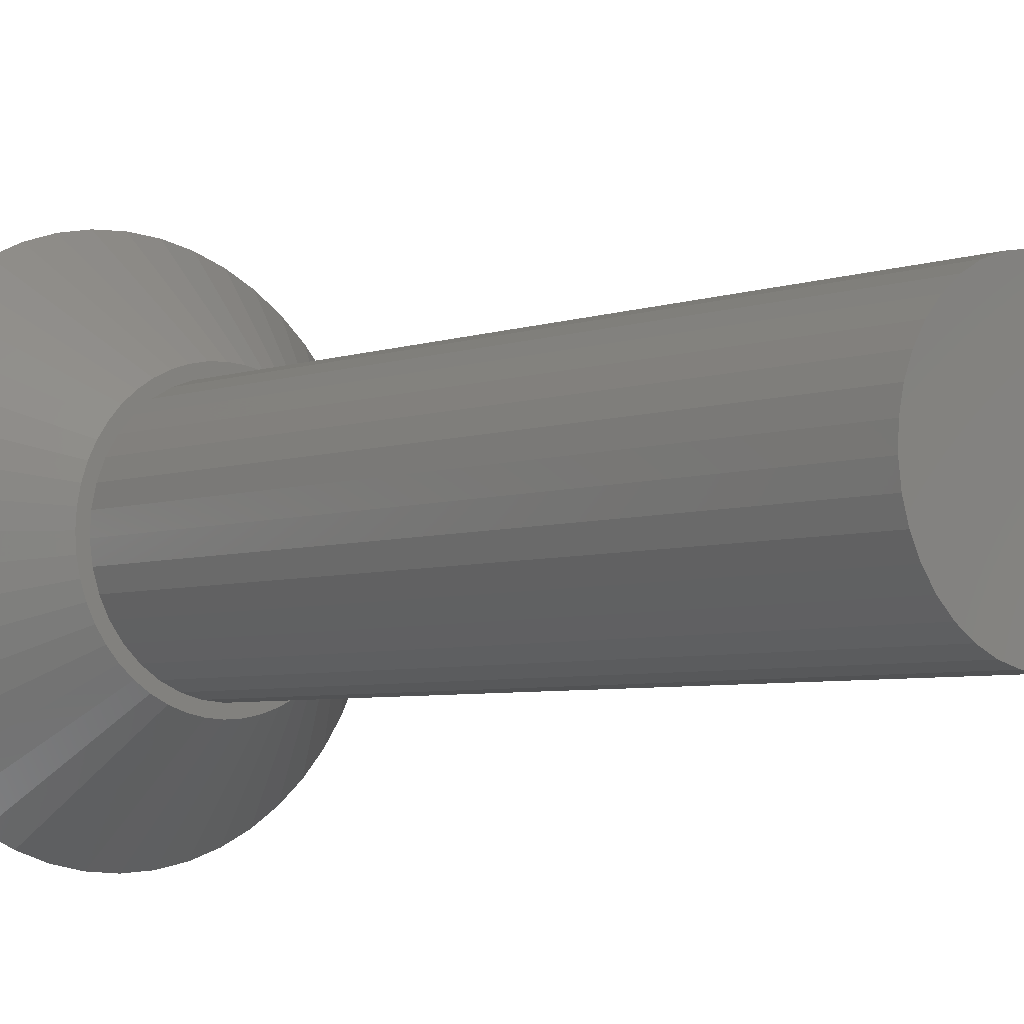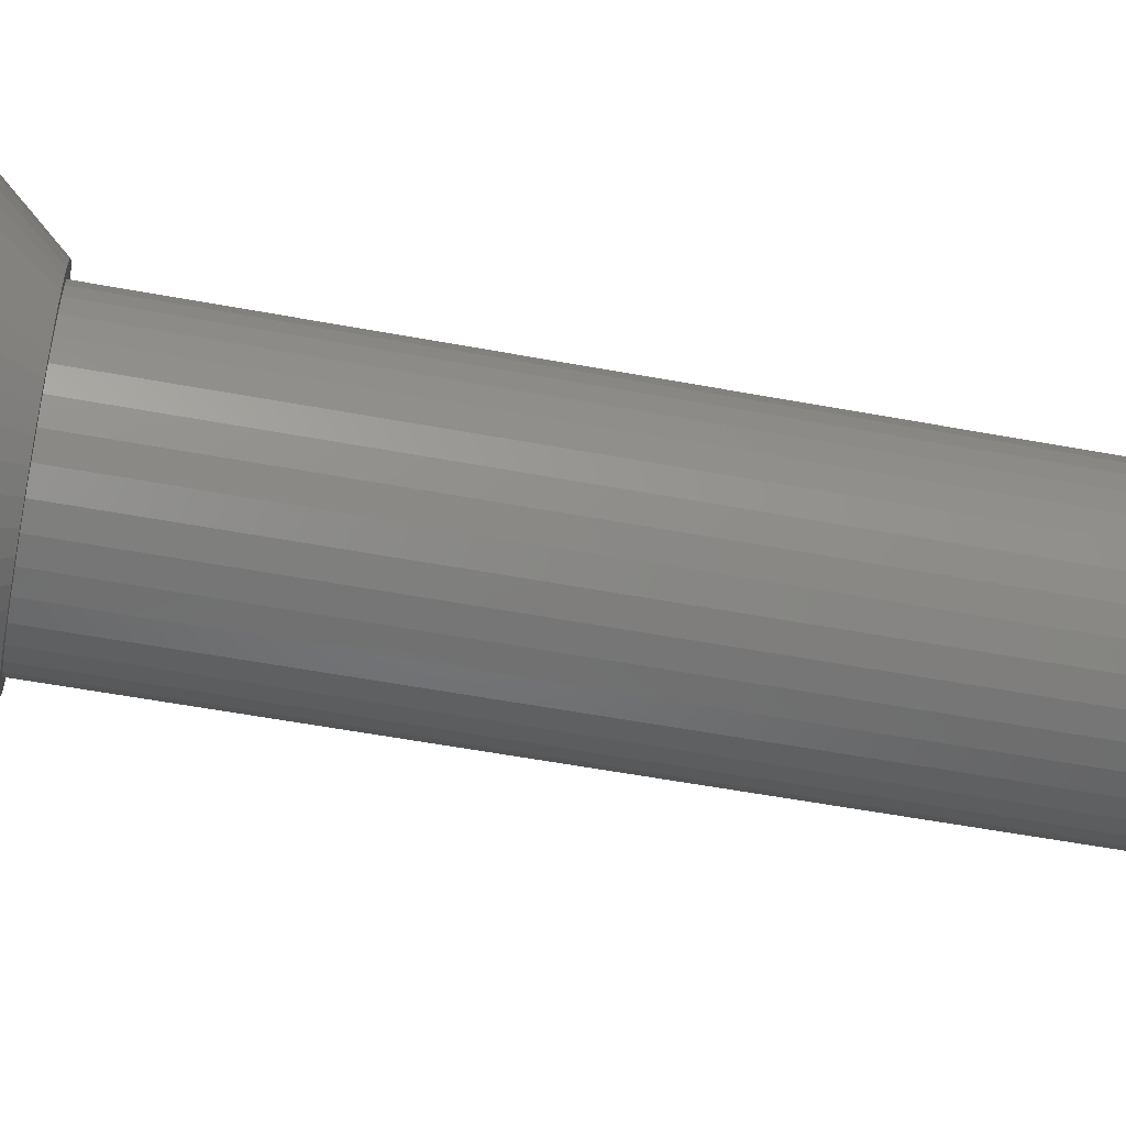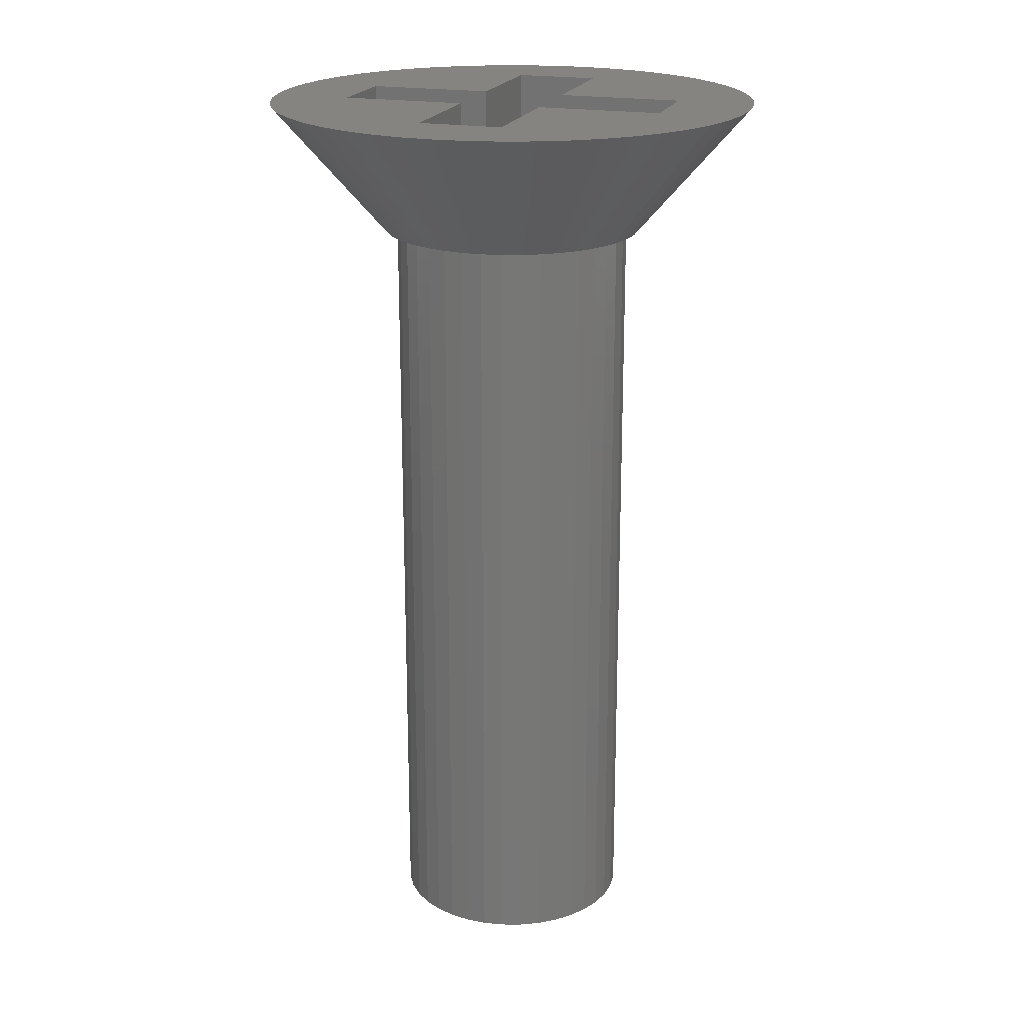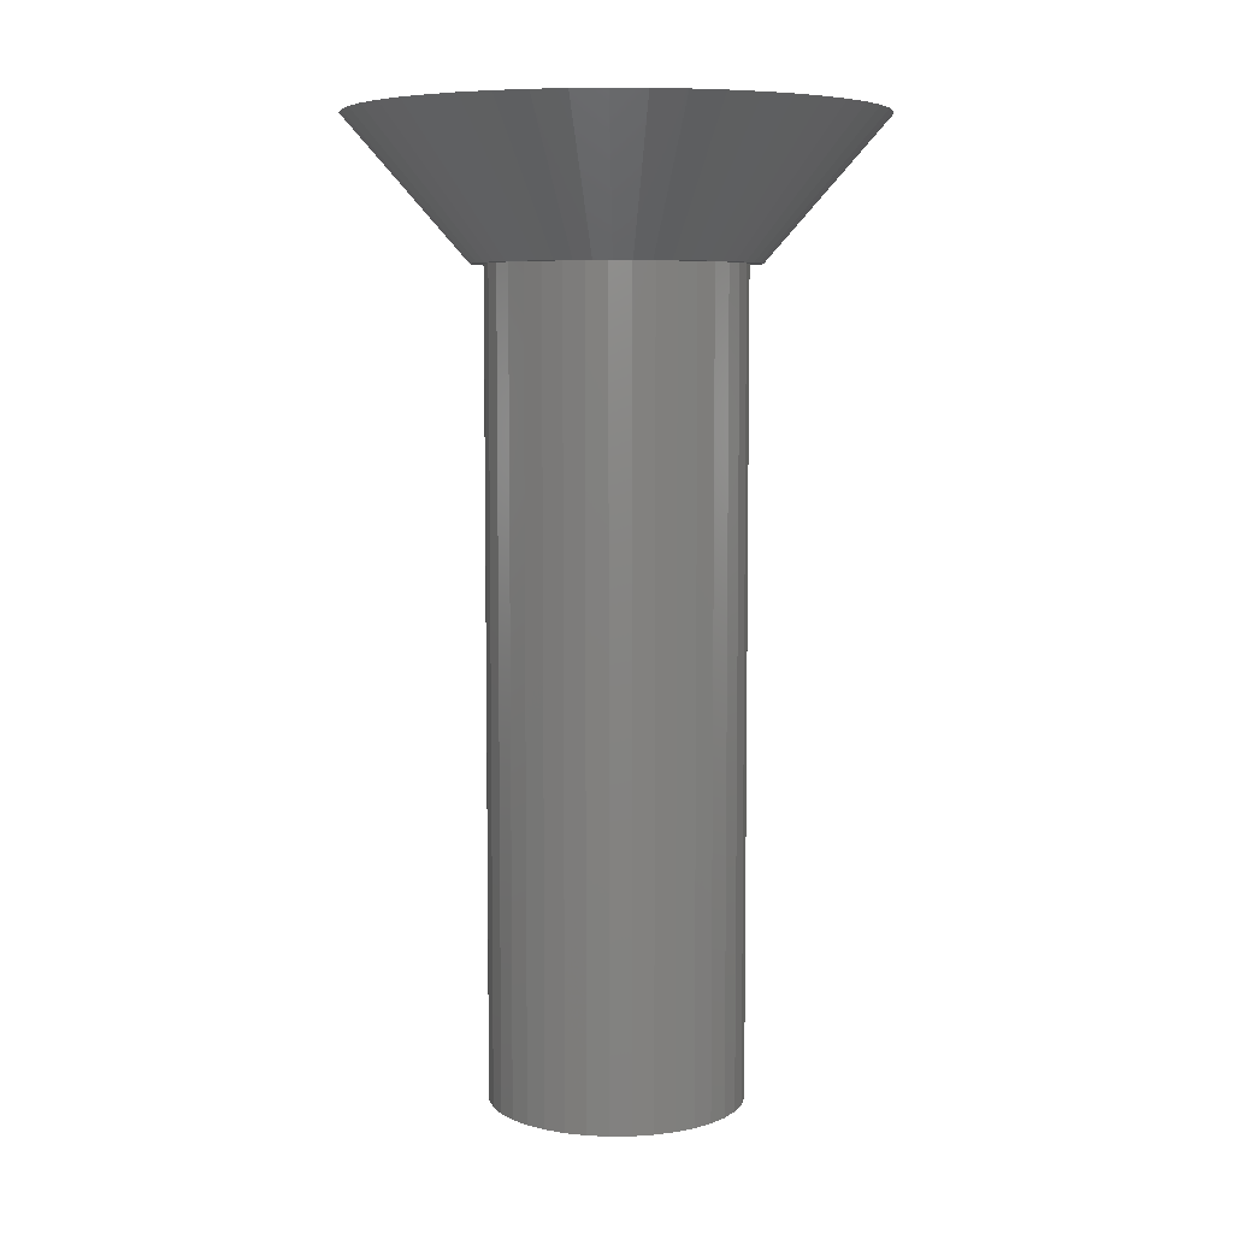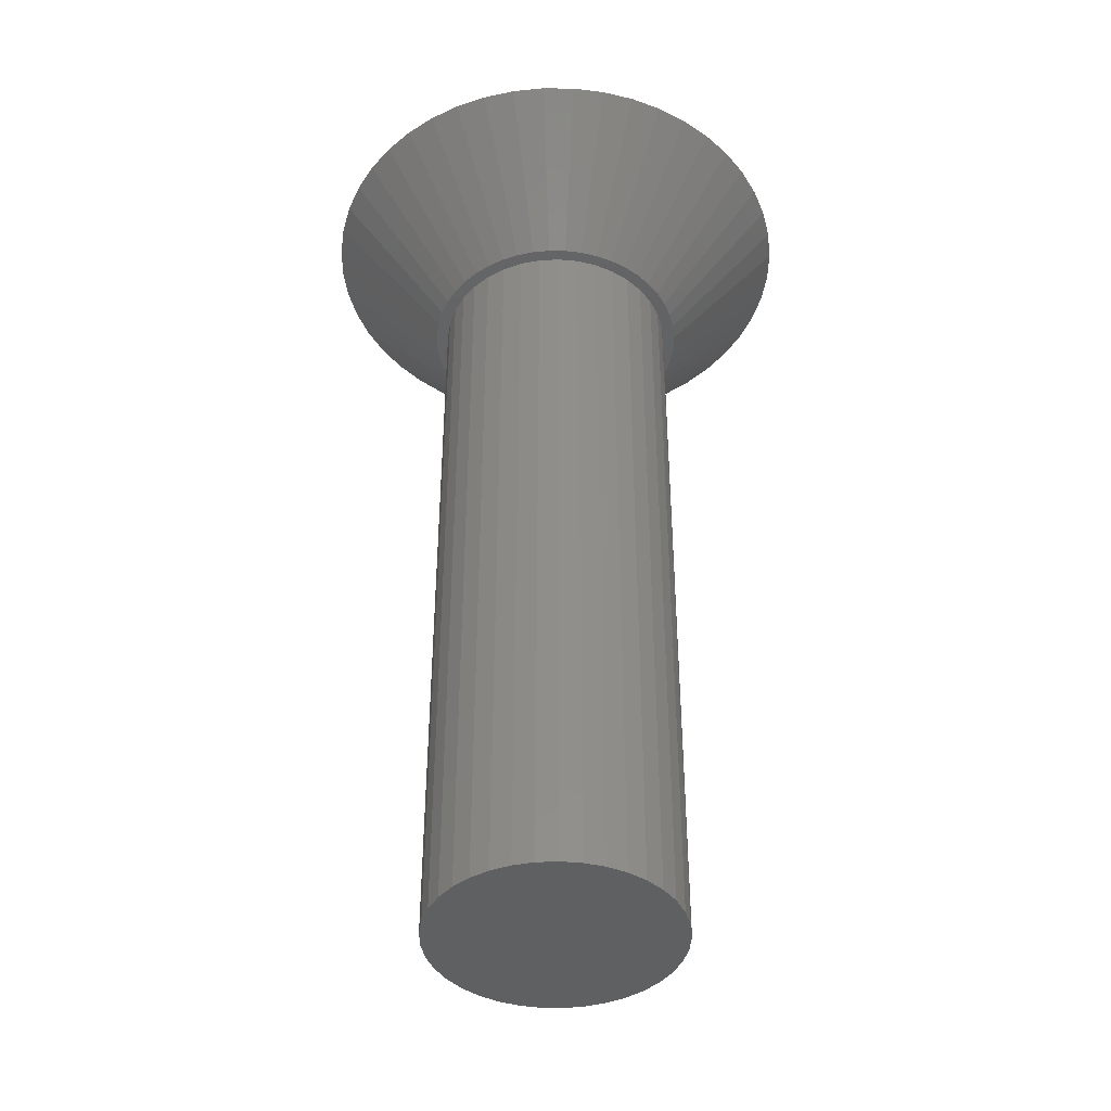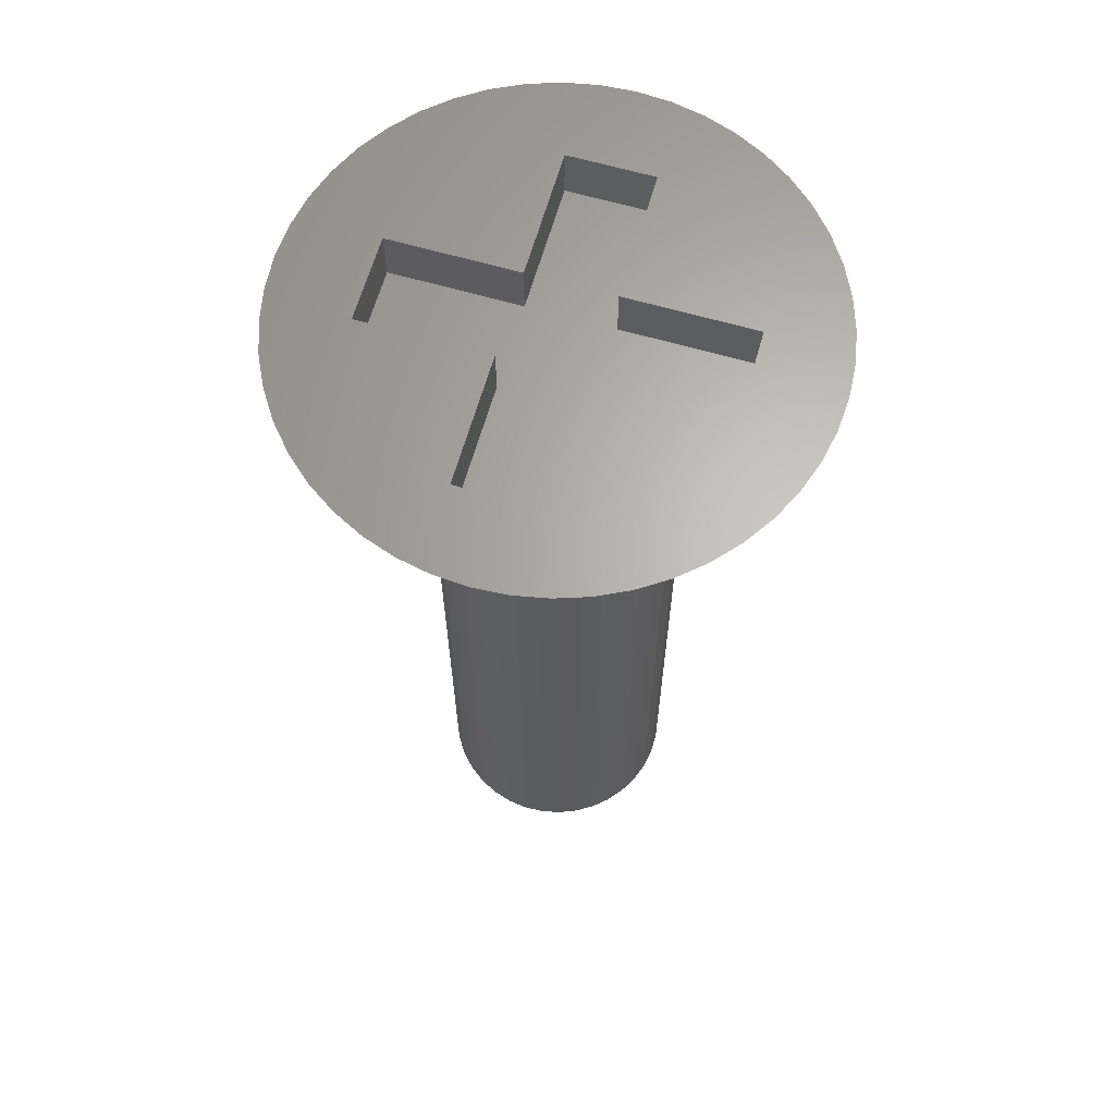
<metadata>
{"format":"stl","ext":"stl","renderer":"f3d","projection":"perspective","resolution":1024,"background":"white","views":[{"elev":-4.9,"azim":-41.3,"up":"+Z"},{"elev":-54.5,"azim":-101.2,"up":"+Z"},{"elev":20.5,"azim":107.4,"up":"+Y"},{"elev":6.8,"azim":-21.1,"up":"+Y"},{"elev":-41.9,"azim":-162.0,"up":"+Y"},{"elev":64.9,"azim":-73.9,"up":"+Y"}]}
</metadata>
<code>
# stl→obj: 194 verts, 384 faces
v 233.7 3095 794.8
v 233.7 3095 748
v 163.4 3095 794.8
v 163.4 3095 748
v 46.3 3095 748
v 46.3 3095 794.8
v 116.6 3095 748
v 116.6 3095 794.8
v 116.6 3095 865.1
v 163.4 3095 865.1
v 116.6 3095 677.7
v 163.4 3095 677.7
v 163.4 3125 677.7
v 116.6 3125 677.7
v 163.4 3125 748
v 233.7 3125 748
v 233.7 3125 794.8
v 163.4 3125 794.8
v 163.4 3125 865.1
v 116.6 3125 865.1
v 116.6 3125 794.8
v 46.3 3125 794.8
v 46.3 3125 748
v 116.6 3125 748
v 86.42 3125 900.8
v 103.8 3125 906.7
v 121.7 3125 632.6
v 103.8 3125 636.2
v 158.3 3125 632.6
v 140 3125 631.4
v 176.2 3125 636.2
v 193.6 3125 642.1
v 41.01 3125 672.4
v 28.93 3125 686.2
v 18.76 3125 701.4
v 239 3125 672.4
v 251.1 3125 686.2
v 261.2 3125 701.4
v 269.3 3125 717.9
v 18.76 3125 841.4
v 28.93 3125 856.7
v 10.66 3125 825
v 4.77 3125 807.7
v 1.198 3125 789.7
v 193.6 3125 900.8
v 210 3125 892.7
v 225.2 3125 882.5
v 239 3125 870.4
v 176.2 3125 906.7
v 158.3 3125 910.2
v 140 3125 911.4
v 121.7 3125 910.2
v 70 3125 892.7
v 54.77 3125 882.5
v 41.01 3125 870.4
v 0 3125 771.4
v 4.77 3125 735.2
v 1.198 3125 753.2
v 86.42 3125 642.1
v 70 3125 650.2
v 54.77 3125 660.4
v 210 3125 650.2
v 225.2 3125 660.4
v 275.2 3125 735.2
v 278.8 3125 753.2
v 280 3125 771.4
v 278.8 3125 789.7
v 275.2 3125 807.7
v 251.1 3125 856.7
v 261.2 3125 841.4
v 269.3 3125 825
v 10.66 3125 717.9
v 65.64 3050 781.2
v 67.56 3050 790.9
v 70.71 3050 800.1
v 75.05 3050 808.9
v 80.5 3050 817.1
v 86.97 3050 824.5
v 94.34 3050 830.9
v 102.5 3050 836.4
v 111.3 3050 840.7
v 120.6 3050 843.9
v 130.2 3050 845.8
v 140 3050 846.4
v 149.8 3050 845.8
v 159.4 3050 843.9
v 168.7 3050 840.7
v 177.5 3050 836.4
v 185.7 3050 830.9
v 193 3050 824.5
v 199.5 3050 817.1
v 205 3050 808.9
v 209.3 3050 800.1
v 212.4 3050 790.9
v 214.4 3050 781.2
v 215 3050 771.4
v 214.4 3050 761.7
v 212.4 3050 752
v 209.3 3050 742.7
v 205 3050 733.9
v 199.5 3050 725.8
v 193 3050 718.4
v 185.7 3050 711.9
v 177.5 3050 706.5
v 168.7 3050 702.1
v 159.4 3050 699
v 149.8 3050 697.1
v 140 3050 696.4
v 130.2 3050 697.1
v 120.6 3050 699
v 111.3 3050 702.1
v 102.5 3050 706.5
v 94.34 3050 711.9
v 86.97 3050 718.4
v 80.5 3050 725.8
v 75.05 3050 733.9
v 70.71 3050 742.7
v 67.56 3050 752
v 65.64 3050 761.7
v 65 3050 771.4
v 151.5 3050 704.4
v 162.7 3050 707.3
v 173.2 3050 712.1
v 182.7 3050 718.5
v 191 3050 726.5
v 117.3 3050 707.3
v 128.5 3050 704.4
v 140 3050 703.4
v 82.1 3050 735.8
v 88.95 3050 726.5
v 97.28 3050 718.5
v 106.8 3050 712.1
v 72.06 3050 768.6
v 73.53 3050 757.1
v 76.9 3050 746.1
v 112 3050 833.4
v 101.9 3050 827.8
v 92.95 3050 820.5
v 85.33 3050 811.9
v 79.28 3050 802.1
v 74.98 3050 791.4
v 72.55 3050 780.1
v 205 3050 791.4
v 200.7 3050 802.1
v 194.7 3050 811.9
v 187.1 3050 820.5
v 178.1 3050 827.8
v 197.9 3050 735.8
v 203.1 3050 746.1
v 206.5 3050 757.1
v 168 3050 833.4
v 157.1 3050 837.2
v 145.8 3050 839.2
v 207.9 3050 768.6
v 207.4 3050 780.1
v 134.2 3050 839.2
v 122.9 3050 837.2
v 101.9 2613 827.8
v 182.7 2613 718.5
v 112 2613 833.4
v 191 2613 726.5
v 122.9 2613 837.2
v 197.9 2613 735.8
v 134.2 2613 839.2
v 203.1 2613 746.1
v 145.8 2613 839.2
v 206.5 2613 757.1
v 157.1 2613 837.2
v 207.9 2613 768.6
v 168 2613 833.4
v 207.4 2613 780.1
v 178.1 2613 827.8
v 205 2613 791.4
v 187.1 2613 820.5
v 200.7 2613 802.1
v 194.7 2613 811.9
v 72.55 2613 780.1
v 72.06 2613 768.6
v 74.98 2613 791.4
v 79.28 2613 802.1
v 85.33 2613 811.9
v 92.95 2613 820.5
v 82.1 2613 735.8
v 88.95 2613 726.5
v 76.9 2613 746.1
v 73.53 2613 757.1
v 97.28 2613 718.5
v 106.8 2613 712.1
v 173.2 2613 712.1
v 117.3 2613 707.3
v 162.7 2613 707.3
v 128.5 2613 704.4
v 151.5 2613 704.4
v 140 2613 703.4
f 1 2 3
f 3 2 4
f 5 6 7
f 7 6 8
f 9 10 8
f 8 10 3
f 8 3 7
f 7 3 4
f 7 4 11
f 11 4 12
f 12 13 11
f 11 13 14
f 4 15 12
f 12 15 13
f 2 16 4
f 4 16 15
f 1 17 2
f 2 17 16
f 3 18 1
f 1 18 17
f 10 19 3
f 3 19 18
f 9 20 10
f 10 20 19
f 8 21 9
f 9 21 20
f 6 22 8
f 8 22 21
f 5 23 6
f 6 23 22
f 7 24 5
f 5 24 23
f 11 14 7
f 7 14 24
f 20 25 26
f 27 28 13
f 29 30 31
f 31 30 32
f 33 34 35
f 36 15 37
f 37 15 16
f 37 16 38
f 38 16 39
f 21 40 41
f 40 21 42
f 42 21 22
f 42 22 43
f 43 22 23
f 43 23 44
f 19 45 46
f 19 46 18
f 18 46 47
f 18 47 48
f 49 45 50
f 50 45 19
f 50 19 51
f 51 19 20
f 51 20 52
f 52 20 26
f 25 20 53
f 53 20 21
f 53 21 54
f 54 21 41
f 54 41 55
f 44 23 56
f 56 23 57
f 56 57 58
f 13 28 14
f 14 28 59
f 14 59 24
f 24 59 60
f 24 60 61
f 30 27 32
f 32 27 13
f 32 13 62
f 62 13 15
f 62 15 63
f 63 15 36
f 64 39 65
f 65 39 16
f 65 16 66
f 66 16 17
f 66 17 67
f 67 17 68
f 48 69 18
f 18 69 70
f 18 70 17
f 17 70 71
f 17 71 68
f 61 33 24
f 24 33 35
f 24 35 23
f 23 35 72
f 23 72 57
f 44 73 43
f 43 73 74
f 43 74 42
f 42 74 75
f 42 75 40
f 40 75 76
f 40 76 41
f 41 76 77
f 41 77 55
f 55 77 78
f 55 78 54
f 54 78 79
f 54 79 53
f 53 79 80
f 53 80 25
f 25 80 81
f 25 81 26
f 26 81 82
f 26 82 52
f 52 82 83
f 52 83 51
f 51 83 84
f 51 84 50
f 50 84 85
f 50 85 49
f 49 85 86
f 49 86 45
f 45 86 87
f 45 87 46
f 46 87 88
f 46 88 47
f 47 88 89
f 47 89 48
f 48 89 90
f 48 90 69
f 69 90 91
f 69 91 70
f 70 91 92
f 70 92 71
f 71 92 93
f 71 93 68
f 68 93 94
f 68 94 67
f 67 94 95
f 67 95 66
f 66 95 96
f 66 96 65
f 65 96 97
f 65 97 64
f 64 97 98
f 64 98 39
f 39 98 99
f 39 99 38
f 38 99 100
f 38 100 37
f 37 100 101
f 37 101 36
f 36 101 102
f 36 102 63
f 63 102 103
f 63 103 62
f 62 103 104
f 62 104 32
f 32 104 105
f 32 105 31
f 31 105 106
f 31 106 29
f 29 106 107
f 29 107 30
f 30 107 108
f 30 108 27
f 27 108 109
f 27 109 28
f 28 109 110
f 28 110 59
f 59 110 111
f 59 111 60
f 60 111 112
f 60 112 61
f 61 112 113
f 61 113 33
f 33 113 114
f 33 114 34
f 34 114 115
f 34 115 35
f 35 115 116
f 35 116 72
f 72 116 117
f 72 117 57
f 57 117 118
f 57 118 58
f 58 118 119
f 58 119 56
f 56 119 120
f 56 120 44
f 44 120 73
f 121 106 122
f 122 106 105
f 122 105 123
f 123 105 104
f 123 104 124
f 124 104 103
f 124 103 125
f 126 110 127
f 127 110 109
f 127 109 128
f 128 109 108
f 128 108 121
f 121 108 107
f 121 107 106
f 129 115 130
f 130 115 114
f 130 114 131
f 131 114 113
f 131 113 132
f 132 113 112
f 132 112 126
f 126 112 111
f 126 111 110
f 133 119 134
f 134 119 118
f 134 118 135
f 135 118 117
f 135 117 129
f 129 117 116
f 129 116 115
f 136 80 137
f 137 80 79
f 137 79 138
f 138 79 78
f 138 78 139
f 139 78 77
f 139 77 140
f 77 76 140
f 140 76 75
f 140 75 141
f 141 75 74
f 141 74 142
f 142 74 73
f 142 73 133
f 133 73 120
f 133 120 119
f 143 93 144
f 144 93 92
f 144 92 145
f 145 92 91
f 145 91 146
f 146 91 90
f 146 90 147
f 103 102 125
f 125 102 101
f 125 101 148
f 148 101 100
f 148 100 149
f 149 100 99
f 149 99 150
f 90 89 147
f 147 89 88
f 147 88 151
f 151 88 87
f 151 87 152
f 152 87 86
f 152 86 153
f 99 98 150
f 150 98 97
f 150 97 154
f 154 97 96
f 154 96 155
f 155 96 95
f 155 95 143
f 143 95 94
f 143 94 93
f 86 85 153
f 153 85 84
f 153 84 156
f 156 84 83
f 156 83 157
f 157 83 82
f 157 82 136
f 136 82 81
f 136 81 80
f 158 159 160
f 160 159 161
f 160 161 162
f 162 161 163
f 162 163 164
f 164 163 165
f 164 165 166
f 166 165 167
f 166 167 168
f 168 167 169
f 168 169 170
f 170 169 171
f 170 171 172
f 172 171 173
f 172 173 174
f 174 173 175
f 174 175 176
f 177 178 179
f 179 178 159
f 180 179 181
f 181 179 159
f 181 159 182
f 182 159 158
f 183 184 185
f 185 184 159
f 185 159 186
f 186 159 178
f 184 187 159
f 159 187 188
f 159 188 189
f 189 188 190
f 189 190 191
f 191 190 192
f 191 192 193
f 193 192 194
f 193 121 191
f 191 121 122
f 191 122 189
f 189 122 123
f 189 123 159
f 159 123 124
f 159 124 161
f 161 124 125
f 161 125 163
f 163 125 148
f 163 148 165
f 165 148 149
f 165 149 167
f 167 149 150
f 167 150 169
f 169 150 154
f 169 154 171
f 171 154 155
f 171 155 173
f 173 155 143
f 173 143 175
f 175 143 144
f 175 144 176
f 176 144 145
f 176 145 174
f 174 145 146
f 174 146 172
f 172 146 147
f 172 147 170
f 170 147 151
f 170 151 168
f 168 151 152
f 168 152 166
f 166 152 153
f 166 153 164
f 164 153 156
f 164 156 162
f 162 156 157
f 162 157 160
f 160 157 136
f 160 136 158
f 158 136 137
f 158 137 182
f 182 137 138
f 182 138 181
f 181 138 139
f 181 139 180
f 180 139 140
f 180 140 179
f 179 140 141
f 179 141 177
f 177 141 142
f 177 142 178
f 178 142 133
f 178 133 186
f 186 133 134
f 186 134 185
f 185 134 135
f 185 135 183
f 183 135 129
f 183 129 184
f 184 129 130
f 184 130 187
f 187 130 131
f 187 131 188
f 188 131 132
f 188 132 190
f 190 132 126
f 190 126 192
f 192 126 127
f 192 127 194
f 194 127 128
f 194 128 193
f 193 128 121

</code>
